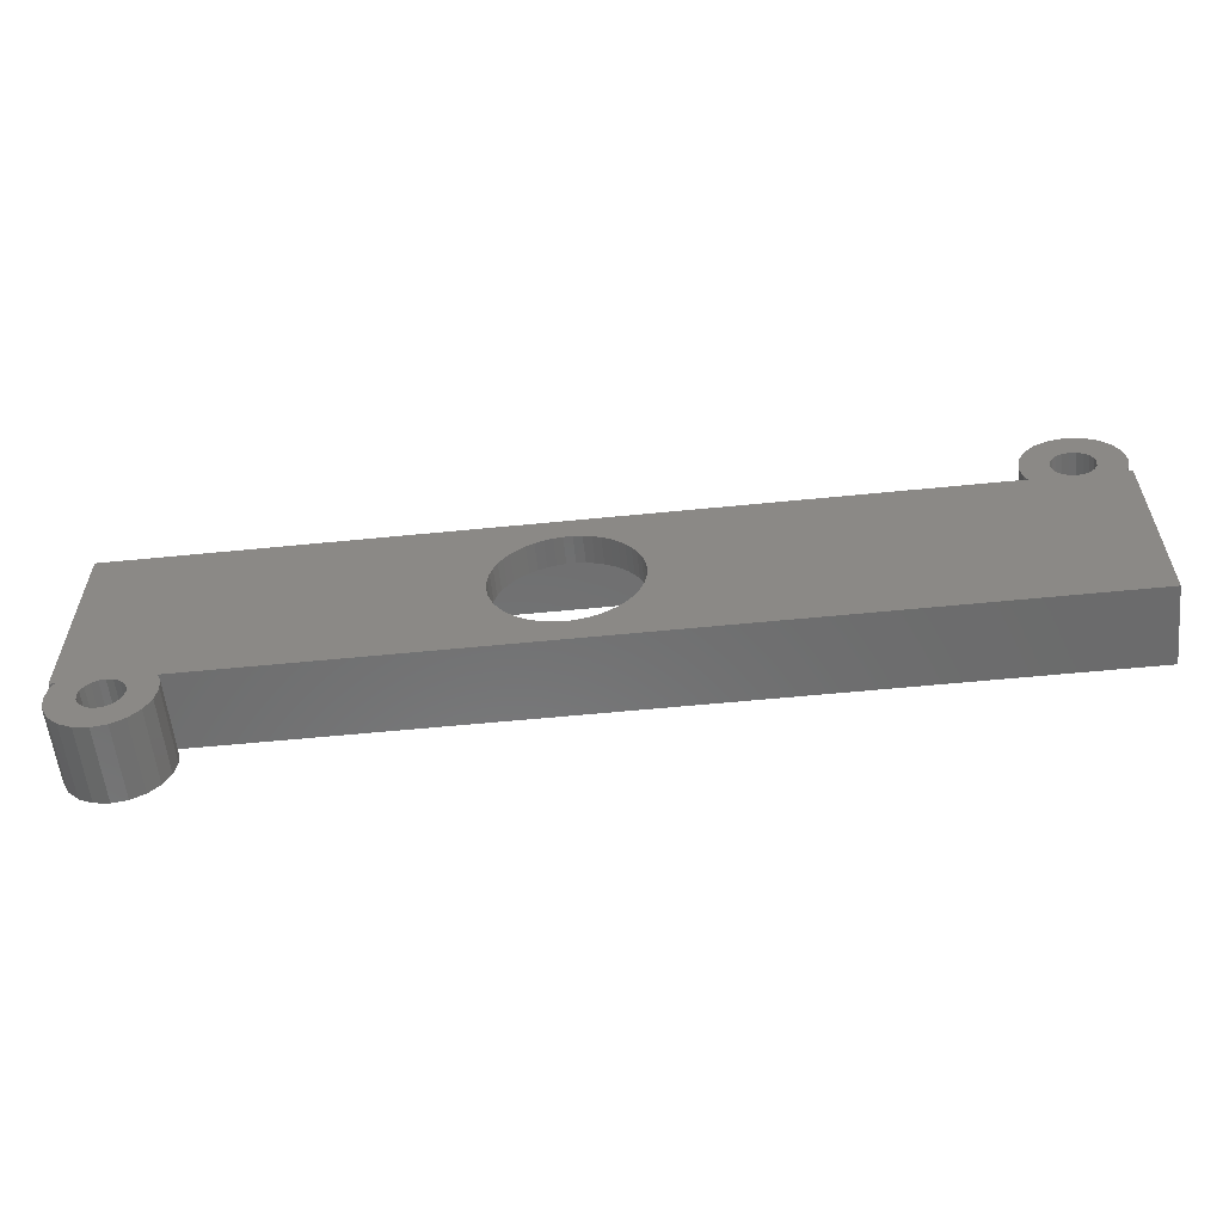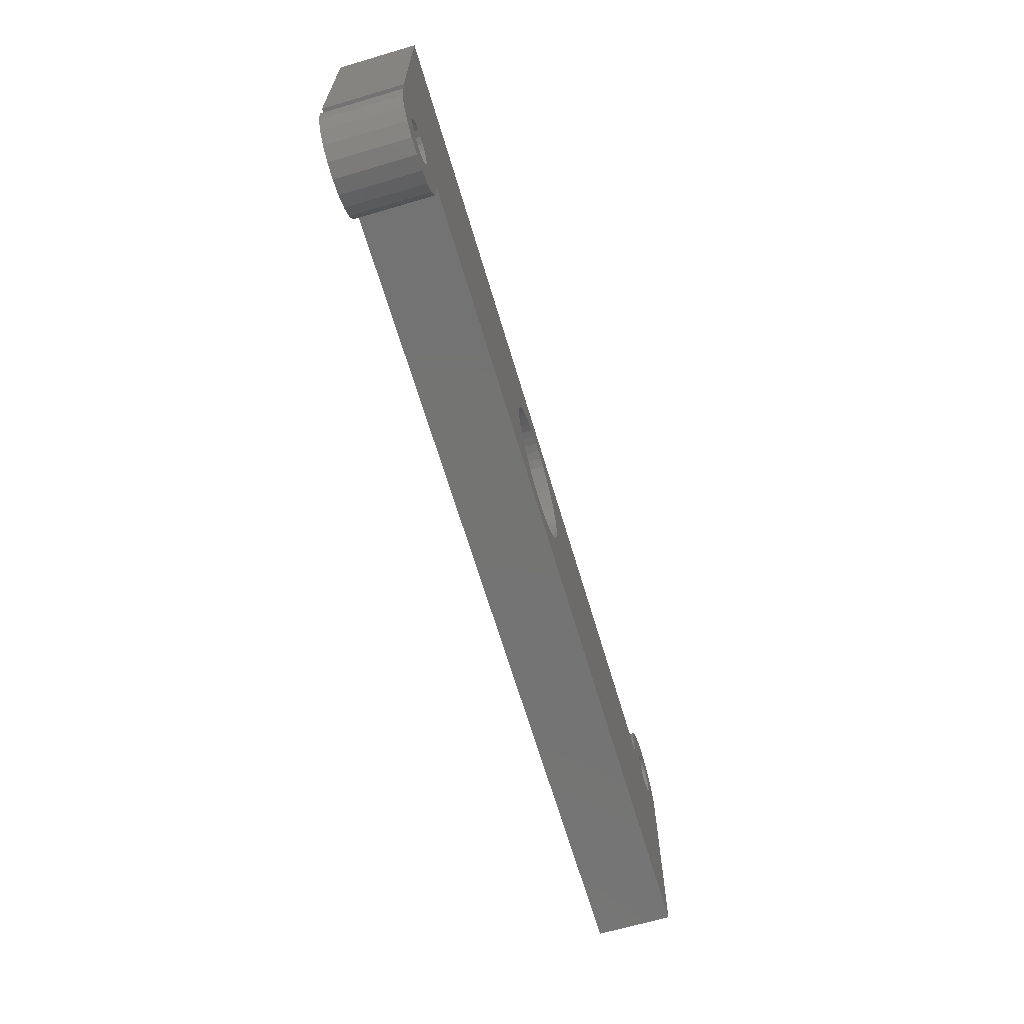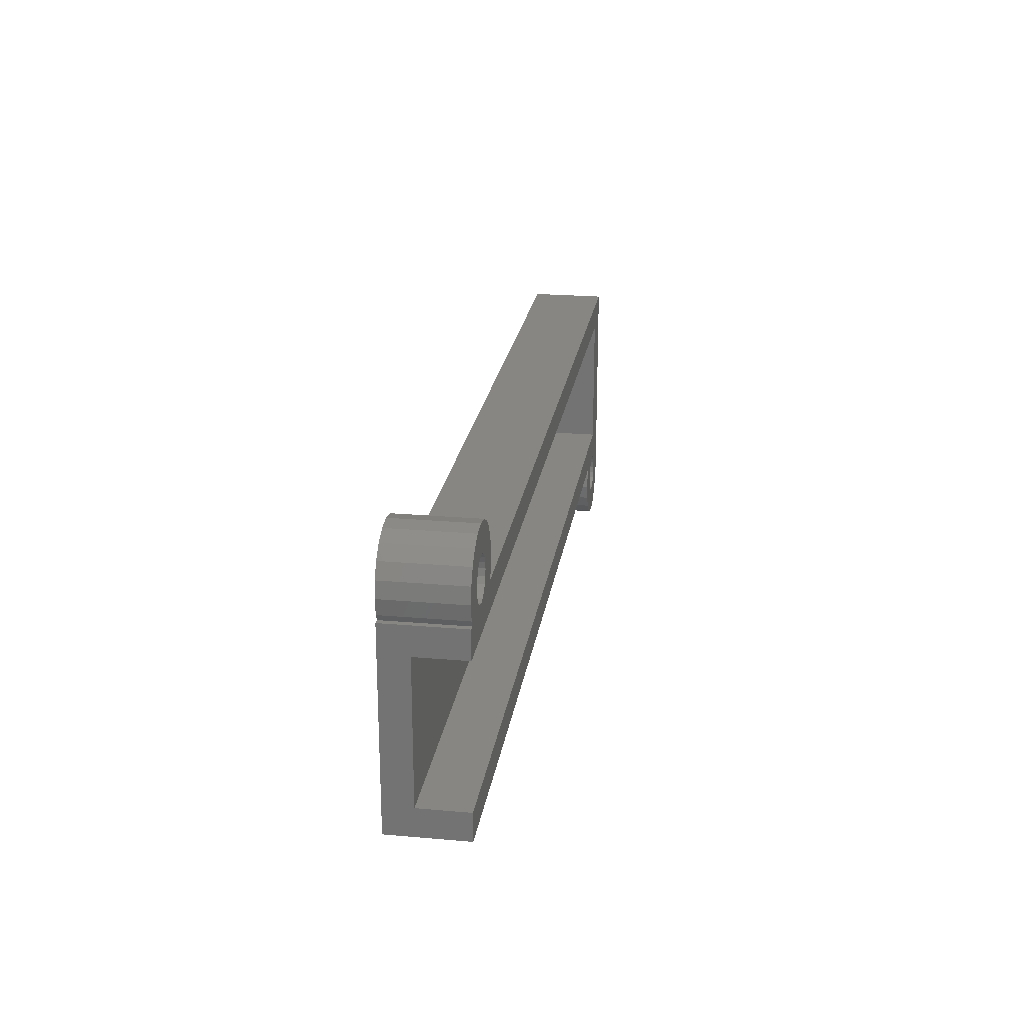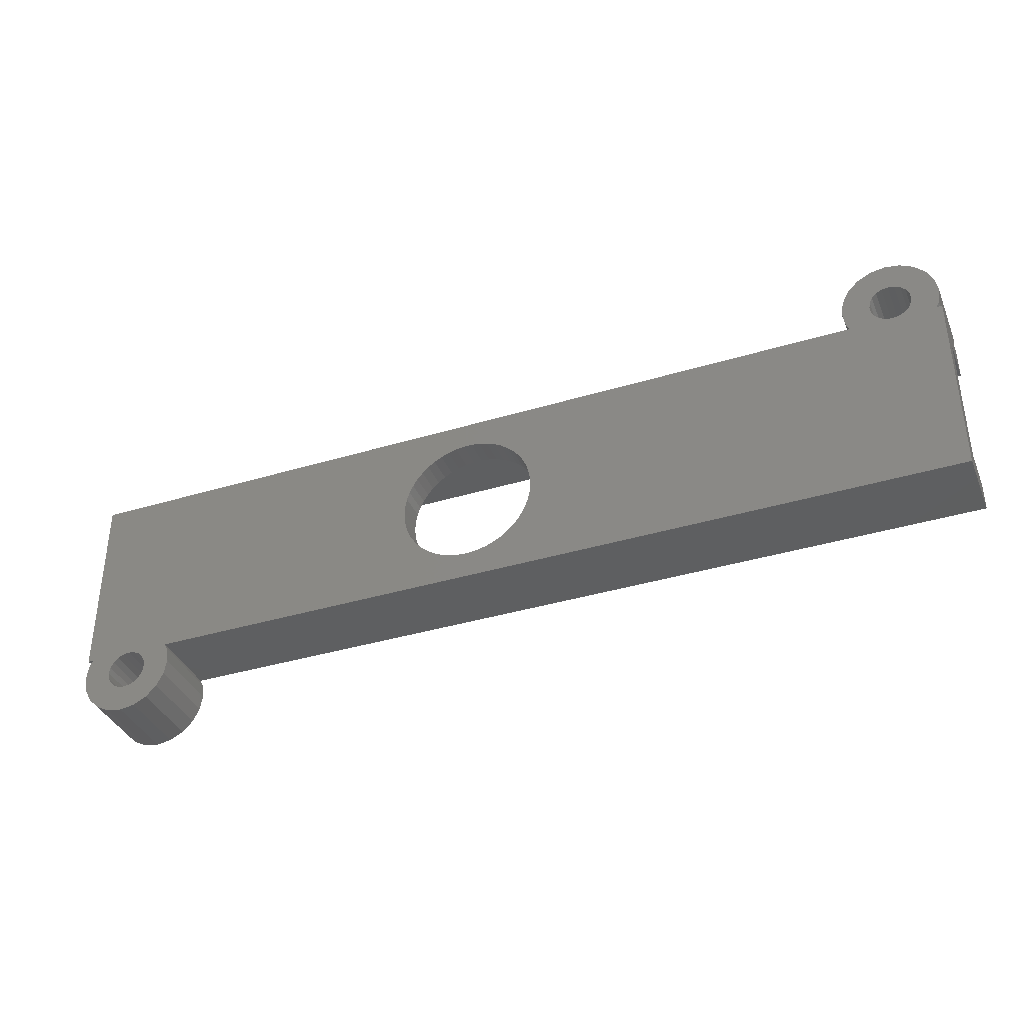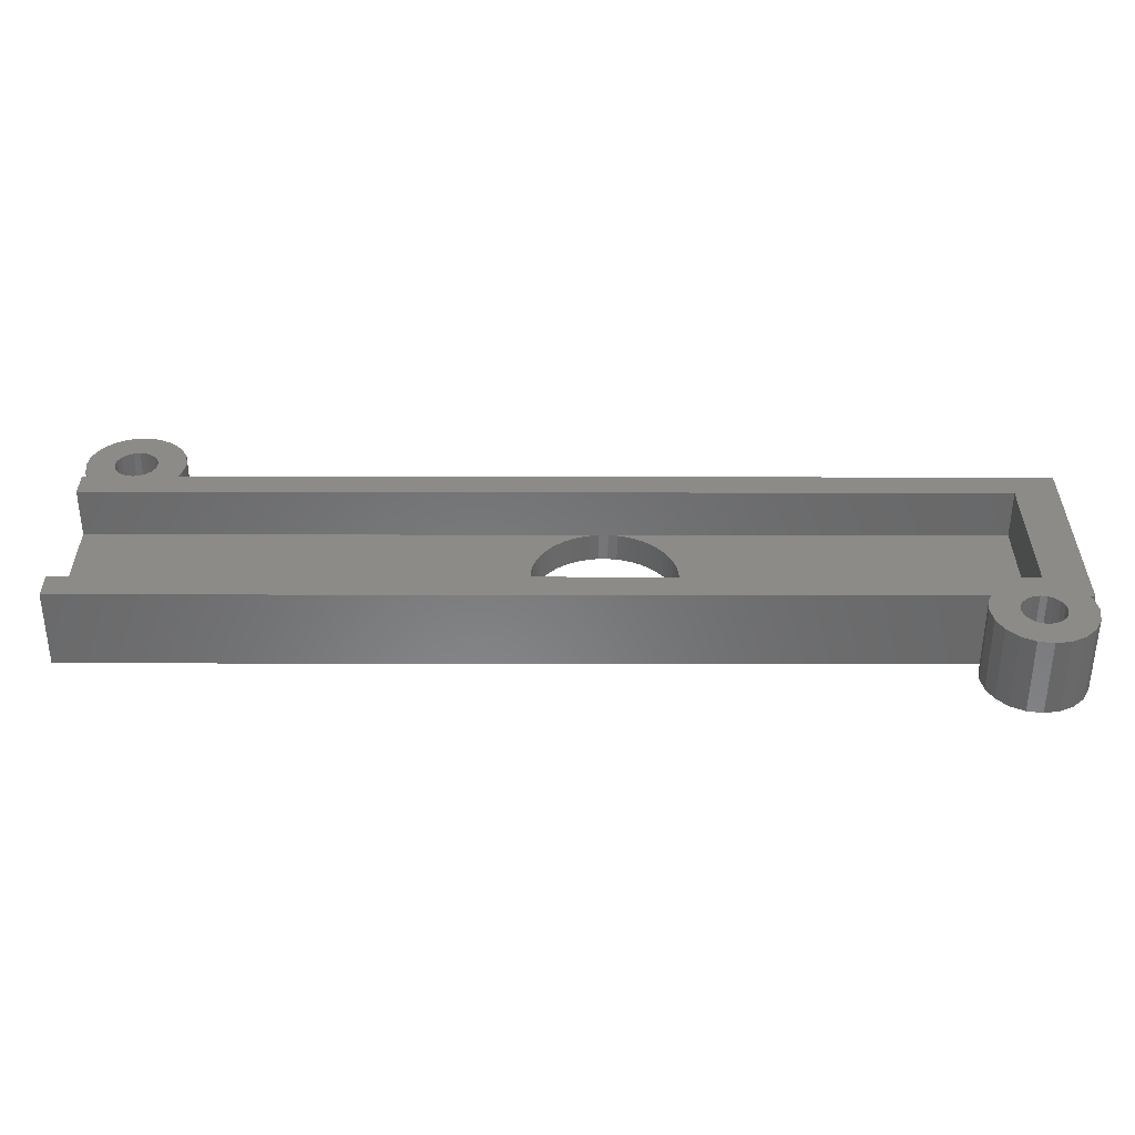
<metadata>
{"format":"stl","ext":"stl","renderer":"f3d","projection":"perspective","resolution":1024,"background":"white","views":[{"elev":-57.8,"azim":5.9,"up":"+Y"},{"elev":-66.0,"azim":-73.5,"up":"+Y"},{"elev":22.9,"azim":98.6,"up":"+Y"},{"elev":-37.3,"azim":21.3,"up":"+Y"},{"elev":-55.1,"azim":179.9,"up":"+Y"}]}
</metadata>
<code>
# stl→obj: 260 verts, 528 faces
v -33.5 -8.5 0
v -33.33 -9.582 0
v -33.5 -8.5 5.5
v -33.33 -9.582 5.5
v 26.88 7 0
v 29.12 7.286 0
v 29.54 7.073 0
v 30.88 7.286 0
v 33.33 7.418 0
v 30.46 7.073 0
v -33.12 -7 0
v -33.5 -7 0
v -33.5 7 0
v -30.5 5 0
v 33.5 -5 0
v -30 -7 0
v 26.67 7.418 0
v 26.5 8.5 0
v 26.67 9.582 0
v 27.17 10.56 0
v 27.94 11.33 0
v 28.92 11.83 0
v 30 12 0
v 29.12 9.714 0
v 31.08 11.83 0
v 30 10 0
v 32.06 11.33 0
v 30.88 9.714 0
v 32.83 10.56 0
v 31.43 8.964 0
v 33.33 9.582 0
v 31.5 8.5 0
v 33.5 8.5 0
v -30 -5 0
v 33.5 7 0
v 33.5 5 0
v 30 5 0
v -26.88 -7 0
v -29.54 -7.073 0
v -30.5 -5 0
v -33.33 -7.418 0
v -28.79 -9.382 0
v -27.17 -10.56 0
v -29.12 -9.714 0
v 33.5 -7 0
v -30.88 -7.286 0
v -30.46 -7.073 0
v -31.43 -8.964 0
v -31.5 -8.5 0
v -29.12 -7.286 0
v -26.67 -7.418 0
v -28.79 -7.618 0
v -28.57 -8.036 0
v -26.5 -8.5 0
v -28.5 -8.5 0
v -28.57 -8.964 0
v -26.67 -9.582 0
v -31.21 -9.382 0
v -28.92 -11.83 0
v -30 -12 0
v -31.08 -11.83 0
v -32.06 -11.33 0
v 30 7 0
v -29.54 -9.927 0
v -27.94 -11.33 0
v -30 -10 0
v -30.46 -9.927 0
v -30.88 -9.714 0
v -31.43 -8.036 0
v 31.21 9.382 0
v -31.21 -7.618 0
v 28.57 8.036 0
v 28.5 8.5 0
v 30.46 9.927 0
v 28.79 7.618 0
v 31.43 8.036 0
v 31.21 7.618 0
v 29.54 9.927 0
v 28.79 9.382 0
v 28.57 8.964 0
v -32.83 -10.56 0
v 33.12 7 0
v -33.33 -7.418 5.5
v -32.06 -11.33 5.5
v -32.83 -10.56 5.5
v -31.43 -8.964 5.5
v -31.5 -8.5 5.5
v -31.08 -11.83 5.5
v -30 -12 5.5
v -28.92 -11.83 5.5
v -30.88 -9.714 5.5
v -7.343 -1.243 5.5
v -7.461 -0.6267 5.5
v -28.57 -8.036 5.5
v -28.5 -8.5 5.5
v -26.5 -8.5 5.5
v -30 -7 5.5
v -29.54 -7.073 5.5
v -26.88 -7 5.5
v -2.186 -4.99 5.5
v 33.5 -7 5.5
v 28.79 7.618 5.5
v 28.57 8.036 5.5
v 26.67 7.418 5.5
v 27.94 11.33 5.5
v 27.17 10.56 5.5
v 31.08 11.83 5.5
v 30 12 5.5
v 32.06 11.33 5.5
v 26.67 9.582 5.5
v 32.83 10.56 5.5
v 31.21 9.382 5.5
v 31.43 8.964 5.5
v 33.33 9.582 5.5
v -7.5 0 5.5
v -30.46 -9.927 5.5
v -31.43 -8.036 5.5
v -29.54 -9.927 5.5
v -30 -10 5.5
v -27.94 -11.33 5.5
v 2.461 0.6267 5.5
v 33.12 7 5.5
v 33.33 7.418 5.5
v -28.57 -8.964 5.5
v -28.79 -9.382 5.5
v -26.67 -9.582 5.5
v -29.12 -9.714 5.5
v -27.17 -10.56 5.5
v -29.12 -7.286 5.5
v -28.79 -7.618 5.5
v -26.67 -7.418 5.5
v -7.149 -1.841 5.5
v -30.46 -7.073 5.5
v 29.12 7.286 5.5
v 26.88 7 5.5
v 2.343 1.243 5.5
v -31.21 -7.618 5.5
v -30.88 -7.286 5.5
v -31.21 -9.382 5.5
v -7.461 0.6267 5.5
v -7.343 1.243 5.5
v -33.12 -7 5.5
v -33.5 7 5.5
v -7.149 1.841 5.5
v -6.882 2.409 5.5
v -6.545 2.939 5.5
v -6.145 3.423 5.5
v -5.687 3.853 5.5
v 33.5 7 5.5
v -5.179 4.222 5.5
v -4.629 4.524 5.5
v -33.5 -7 5.5
v -4.045 4.755 5.5
v -3.437 4.911 5.5
v 2.5 0 5.5
v 26.5 8.5 5.5
v 30.46 7.073 5.5
v -4.629 -4.524 5.5
v -5.179 -4.222 5.5
v 2.461 -0.6267 5.5
v 2.343 -1.243 5.5
v 2.149 -1.841 5.5
v -6.545 -2.939 5.5
v -6.882 -2.409 5.5
v 1.882 -2.409 5.5
v 1.545 -2.939 5.5
v 1.145 -3.423 5.5
v 0.6871 -3.853 5.5
v -5.687 -3.853 5.5
v 0.1791 -4.222 5.5
v -0.3711 -4.524 5.5
v -0.9549 -4.755 5.5
v -1.563 -4.911 5.5
v -2.814 -4.99 5.5
v -3.437 -4.911 5.5
v -4.045 -4.755 5.5
v -6.145 -3.423 5.5
v 28.57 8.964 5.5
v 28.79 9.382 5.5
v 30 10 5.5
v 30.46 9.927 5.5
v 29.54 9.927 5.5
v 29.12 9.714 5.5
v 28.5 8.5 5.5
v 31.5 8.5 5.5
v 31.43 8.036 5.5
v 33.5 8.5 5.5
v 30.88 9.714 5.5
v 31.21 7.618 5.5
v 30.88 7.286 5.5
v 30 7 5.5
v 29.54 7.073 5.5
v 28.92 11.83 5.5
v 1.882 2.409 5.5
v 2.149 1.841 5.5
v 1.545 2.939 5.5
v 1.145 3.423 5.5
v 0.6871 3.853 5.5
v 0.1791 4.222 5.5
v -0.3711 4.524 5.5
v -0.9549 4.755 5.5
v -1.563 4.911 5.5
v -2.186 4.99 5.5
v -2.814 4.99 5.5
v 33.5 5 3.5
v 33.5 -5 3.5
v -30 -5 3.5
v -30.5 -5 3.5
v -30.5 5 3.5
v 30 5 3.5
v -7.461 -0.6267 3.5
v -7.5 0 3.5
v -7.343 -1.243 3.5
v -7.149 -1.841 3.5
v -6.882 -2.409 3.5
v -6.545 -2.939 3.5
v -6.145 -3.423 3.5
v -5.687 -3.853 3.5
v -5.179 -4.222 3.5
v -4.629 -4.524 3.5
v -4.045 -4.755 3.5
v -3.437 -4.911 3.5
v -2.814 -4.99 3.5
v -2.186 -4.99 3.5
v -1.563 -4.911 3.5
v -0.9549 -4.755 3.5
v -0.3711 -4.524 3.5
v 0.1791 -4.222 3.5
v 0.6871 -3.853 3.5
v 1.145 -3.423 3.5
v 1.545 -2.939 3.5
v 1.882 -2.409 3.5
v 2.149 -1.841 3.5
v 2.343 -1.243 3.5
v 2.461 -0.6267 3.5
v 2.5 0 3.5
v 2.461 0.6267 3.5
v 2.343 1.243 3.5
v 2.149 1.841 3.5
v 1.882 2.409 3.5
v 1.545 2.939 3.5
v 1.145 3.423 3.5
v 0.6871 3.853 3.5
v 0.1791 4.222 3.5
v -0.3711 4.524 3.5
v -0.9549 4.755 3.5
v -1.563 4.911 3.5
v -2.186 4.99 3.5
v -2.814 4.99 3.5
v -3.437 4.911 3.5
v -4.045 4.755 3.5
v -4.629 4.524 3.5
v -5.179 4.222 3.5
v -5.687 3.853 3.5
v -6.145 3.423 3.5
v -6.545 2.939 3.5
v -6.882 2.409 3.5
v -7.149 1.841 3.5
v -7.343 1.243 3.5
v -7.461 0.6267 3.5
f 1 2 3
f 3 2 4
f 5 6 7
f 8 9 10
f 11 12 13
f 14 13 5
f 15 16 11
f 5 17 18
f 5 18 19
f 5 19 20
f 5 20 21
f 5 21 22
f 5 22 23
f 24 23 25
f 26 25 27
f 28 27 29
f 30 29 31
f 32 31 33
f 15 11 34
f 35 36 37
f 11 13 14
f 15 38 39
f 11 14 40
f 15 39 16
f 11 40 34
f 16 41 11
f 42 43 44
f 38 15 45
f 46 41 47
f 48 41 49
f 50 51 52
f 53 54 55
f 56 57 42
f 58 59 41
f 59 60 41
f 60 61 41
f 61 62 41
f 14 5 7
f 14 7 63
f 64 65 66
f 67 59 68
f 68 59 58
f 48 58 41
f 65 59 67
f 65 67 66
f 43 65 64
f 43 64 44
f 49 41 69
f 57 43 42
f 54 57 56
f 54 56 55
f 51 54 53
f 28 29 70
f 51 53 52
f 71 41 46
f 51 50 38
f 16 47 41
f 39 38 50
f 69 41 71
f 72 5 73
f 26 27 74
f 6 5 75
f 76 33 77
f 77 9 8
f 10 9 63
f 33 9 77
f 30 31 32
f 70 29 30
f 32 33 76
f 74 27 28
f 75 5 72
f 78 25 26
f 24 25 78
f 79 23 24
f 80 5 79
f 5 23 79
f 73 5 80
f 41 62 81
f 41 81 2
f 41 2 1
f 63 9 82
f 14 63 82
f 14 82 35
f 14 35 37
f 1 3 41
f 41 3 83
f 83 3 4
f 84 83 85
f 85 83 4
f 86 87 83
f 88 83 84
f 89 83 88
f 90 83 89
f 91 83 90
f 92 93 83
f 94 95 96
f 97 98 99
f 100 99 101
f 102 103 104
f 105 106 107
f 108 105 107
f 107 106 109
f 109 110 111
f 112 113 114
f 93 115 83
f 116 91 90
f 87 117 83
f 118 119 120
f 121 122 123
f 124 125 126
f 125 127 128
f 129 130 131
f 98 129 99
f 132 83 133
f 134 135 136
f 99 129 131
f 131 130 96
f 130 94 96
f 96 95 126
f 137 138 83
f 95 124 126
f 138 133 83
f 126 125 128
f 128 127 120
f 127 118 120
f 120 119 90
f 119 116 90
f 139 83 91
f 86 83 139
f 140 141 142
f 142 83 140
f 143 142 141
f 143 141 144
f 143 144 145
f 143 145 146
f 143 146 147
f 143 147 148
f 121 149 122
f 143 148 150
f 143 150 151
f 152 142 143
f 143 151 153
f 143 153 154
f 117 137 83
f 121 155 149
f 156 104 103
f 157 121 123
f 158 159 99
f 134 136 121
f 149 160 101
f 160 161 101
f 161 162 101
f 163 164 99
f 162 165 101
f 165 166 101
f 166 167 101
f 167 168 101
f 159 169 99
f 168 170 101
f 170 171 101
f 171 172 101
f 172 173 101
f 173 100 101
f 174 175 99
f 175 176 99
f 176 158 99
f 177 163 99
f 169 177 99
f 164 133 97
f 164 97 99
f 100 174 99
f 155 160 149
f 164 132 133
f 132 92 83
f 178 179 156
f 180 181 111
f 110 182 111
f 110 183 182
f 182 180 111
f 156 103 184
f 185 186 187
f 111 188 114
f 188 112 114
f 114 113 187
f 184 178 156
f 113 185 187
f 181 188 111
f 186 189 187
f 187 189 123
f 189 190 123
f 190 157 123
f 191 121 157
f 192 134 121
f 191 192 121
f 104 135 102
f 193 105 108
f 106 110 109
f 110 179 183
f 110 156 179
f 134 102 135
f 115 140 83
f 135 194 195
f 135 196 194
f 195 136 135
f 135 197 196
f 135 198 197
f 135 199 198
f 135 200 199
f 135 201 200
f 135 202 201
f 135 203 202
f 135 204 203
f 204 143 154
f 135 143 204
f 2 81 4
f 4 81 85
f 41 83 11
f 11 83 142
f 85 81 62
f 84 85 62
f 84 62 61
f 88 84 61
f 88 61 60
f 89 88 60
f 89 60 59
f 90 89 59
f 90 59 65
f 120 90 65
f 120 65 43
f 128 120 43
f 128 43 57
f 126 128 57
f 126 57 54
f 96 126 54
f 54 51 131
f 96 54 131
f 51 38 99
f 131 51 99
f 99 38 45
f 101 99 45
f 101 45 15
f 205 101 206
f 206 101 15
f 149 101 205
f 35 205 36
f 149 205 35
f 206 15 207
f 207 15 34
f 207 34 208
f 208 34 40
f 14 209 208
f 40 14 208
f 37 210 209
f 14 37 209
f 36 205 210
f 37 36 210
f 82 122 35
f 35 122 149
f 122 82 9
f 123 122 9
f 123 9 33
f 187 123 33
f 33 31 114
f 187 33 114
f 31 29 111
f 114 31 111
f 27 109 29
f 29 109 111
f 25 107 27
f 27 107 109
f 23 108 25
f 25 108 107
f 22 193 23
f 23 193 108
f 21 105 22
f 22 105 193
f 20 106 21
f 21 106 105
f 19 110 20
f 20 110 106
f 18 156 19
f 19 156 110
f 18 17 156
f 156 17 104
f 17 5 104
f 104 5 135
f 13 143 5
f 5 143 135
f 12 152 13
f 13 152 143
f 152 12 11
f 142 152 11
f 87 86 48
f 49 87 48
f 86 139 58
f 48 86 58
f 69 117 87
f 49 69 87
f 71 137 117
f 69 71 117
f 46 138 137
f 71 46 137
f 47 133 138
f 46 47 138
f 16 97 133
f 47 16 133
f 39 98 97
f 16 39 97
f 50 129 98
f 39 50 98
f 52 130 129
f 50 52 129
f 94 130 53
f 53 130 52
f 95 94 55
f 55 94 53
f 95 55 124
f 124 55 56
f 124 56 125
f 125 56 42
f 125 42 127
f 127 42 44
f 127 44 118
f 118 44 64
f 118 64 119
f 119 64 66
f 119 66 116
f 116 66 67
f 116 67 91
f 91 67 68
f 91 68 139
f 139 68 58
f 103 102 75
f 72 103 75
f 184 103 72
f 73 184 72
f 80 178 184
f 73 80 184
f 79 179 178
f 80 79 178
f 24 183 179
f 79 24 179
f 78 182 183
f 24 78 183
f 26 180 182
f 78 26 182
f 74 181 180
f 26 74 180
f 28 188 181
f 74 28 181
f 70 112 188
f 28 70 188
f 113 112 30
f 30 112 70
f 185 113 32
f 32 113 30
f 185 32 186
f 186 32 76
f 186 76 189
f 189 76 77
f 189 77 190
f 190 77 8
f 190 8 157
f 157 8 10
f 157 10 191
f 191 10 63
f 191 63 192
f 192 63 7
f 192 7 134
f 134 7 6
f 134 6 102
f 102 6 75
f 115 93 211
f 212 115 211
f 93 92 213
f 211 93 213
f 92 132 214
f 213 92 214
f 132 164 215
f 214 132 215
f 164 163 216
f 215 164 216
f 163 177 217
f 216 163 217
f 169 218 177
f 177 218 217
f 159 219 169
f 169 219 218
f 158 220 159
f 159 220 219
f 176 221 158
f 158 221 220
f 175 222 176
f 176 222 221
f 174 223 175
f 175 223 222
f 100 224 174
f 174 224 223
f 173 225 100
f 100 225 224
f 172 226 173
f 173 226 225
f 171 227 172
f 172 227 226
f 170 228 171
f 171 228 227
f 168 229 170
f 170 229 228
f 167 230 168
f 168 230 229
f 166 231 167
f 167 231 230
f 165 232 166
f 166 232 231
f 162 233 165
f 165 233 232
f 161 234 162
f 162 234 233
f 160 235 161
f 161 235 234
f 155 236 160
f 160 236 235
f 155 121 236
f 236 121 237
f 121 136 237
f 237 136 238
f 136 195 238
f 238 195 239
f 195 194 239
f 239 194 240
f 194 196 240
f 240 196 241
f 196 197 241
f 241 197 242
f 242 197 198
f 243 242 198
f 243 198 199
f 244 243 199
f 244 199 200
f 245 244 200
f 245 200 201
f 246 245 201
f 246 201 202
f 247 246 202
f 247 202 203
f 248 247 203
f 248 203 204
f 249 248 204
f 249 204 154
f 250 249 154
f 250 154 153
f 251 250 153
f 251 153 151
f 252 251 151
f 252 151 150
f 253 252 150
f 253 150 148
f 254 253 148
f 254 148 147
f 255 254 147
f 255 147 146
f 256 255 146
f 256 146 145
f 257 256 145
f 257 145 144
f 258 257 144
f 258 144 141
f 259 258 141
f 259 141 140
f 260 259 140
f 260 140 115
f 212 260 115
f 205 206 210
f 250 209 249
f 223 206 207
f 209 207 208
f 236 206 235
f 209 211 207
f 234 206 233
f 211 213 207
f 233 206 232
f 213 214 207
f 232 206 231
f 214 215 207
f 215 216 207
f 231 206 230
f 216 217 207
f 230 206 229
f 217 218 207
f 229 206 228
f 218 219 207
f 228 206 227
f 219 220 207
f 227 206 226
f 220 221 207
f 226 206 225
f 221 222 207
f 224 206 223
f 222 223 207
f 260 209 259
f 235 206 234
f 210 206 236
f 210 236 237
f 210 237 238
f 210 238 239
f 210 239 240
f 210 240 241
f 210 241 242
f 210 242 243
f 210 243 244
f 210 244 245
f 210 245 246
f 210 246 247
f 210 247 248
f 210 248 209
f 248 249 209
f 251 209 250
f 252 209 251
f 253 209 252
f 254 209 253
f 255 209 254
f 256 209 255
f 257 209 256
f 258 209 257
f 259 209 258
f 212 209 260
f 209 212 211
f 225 206 224

</code>
